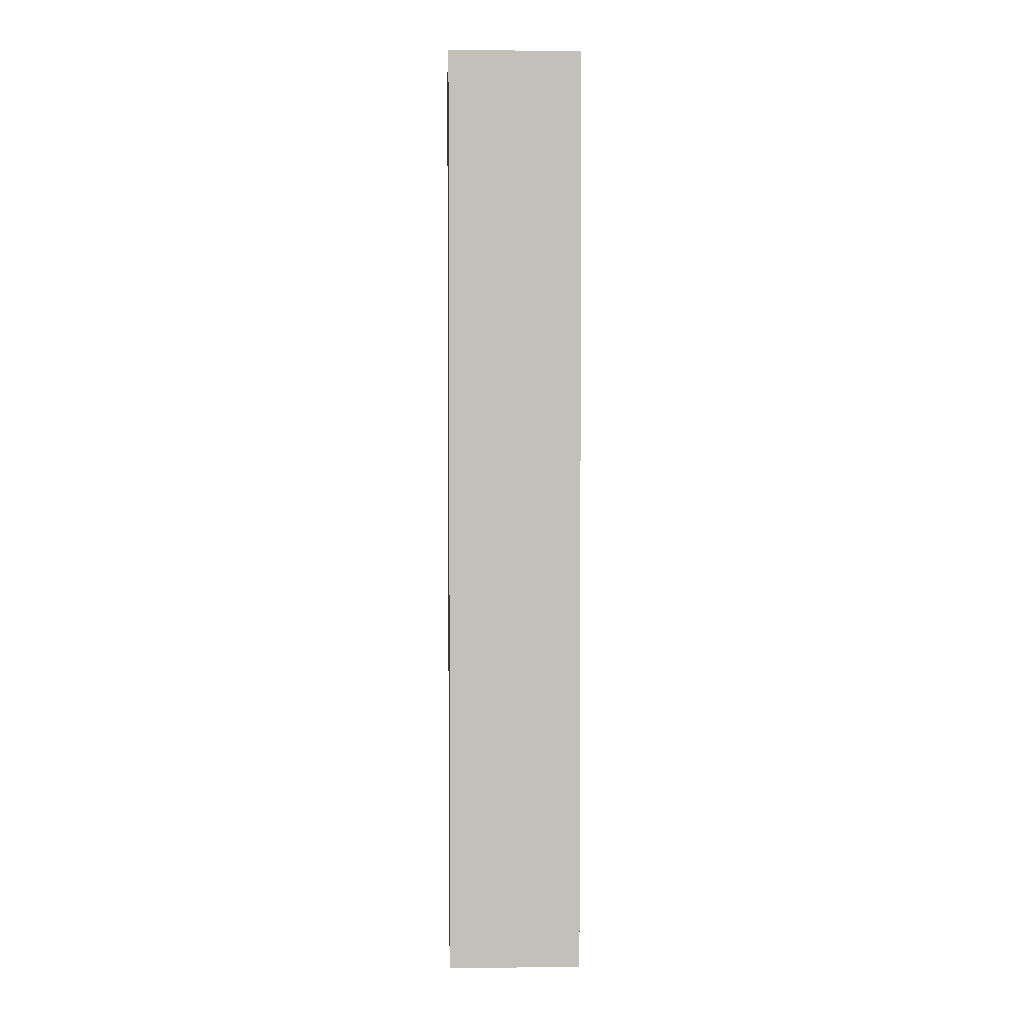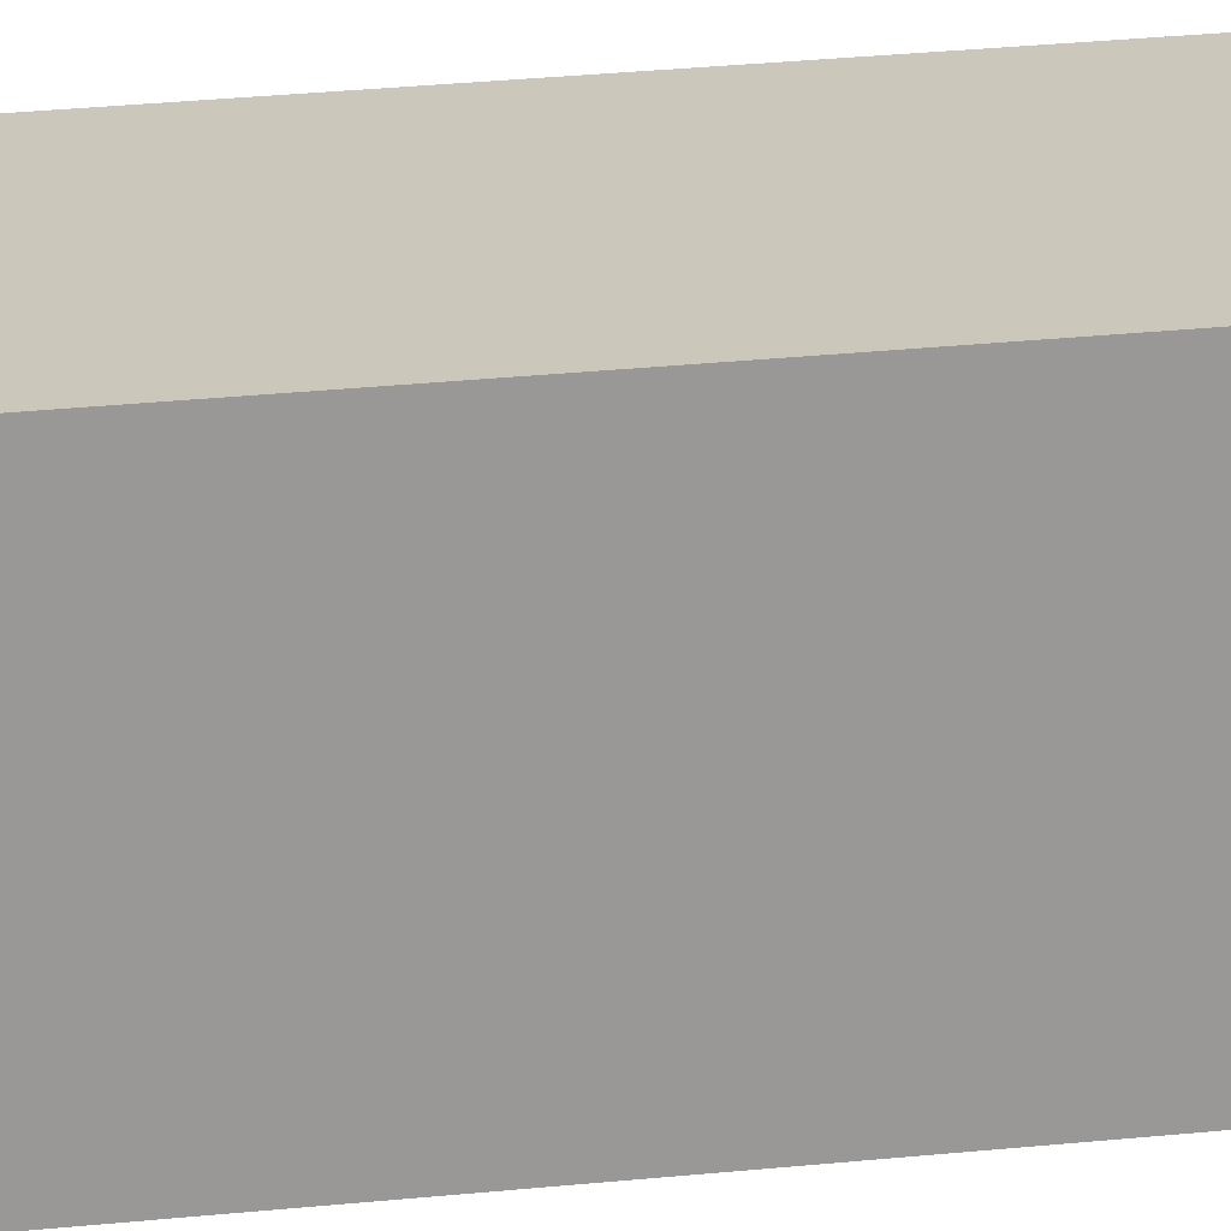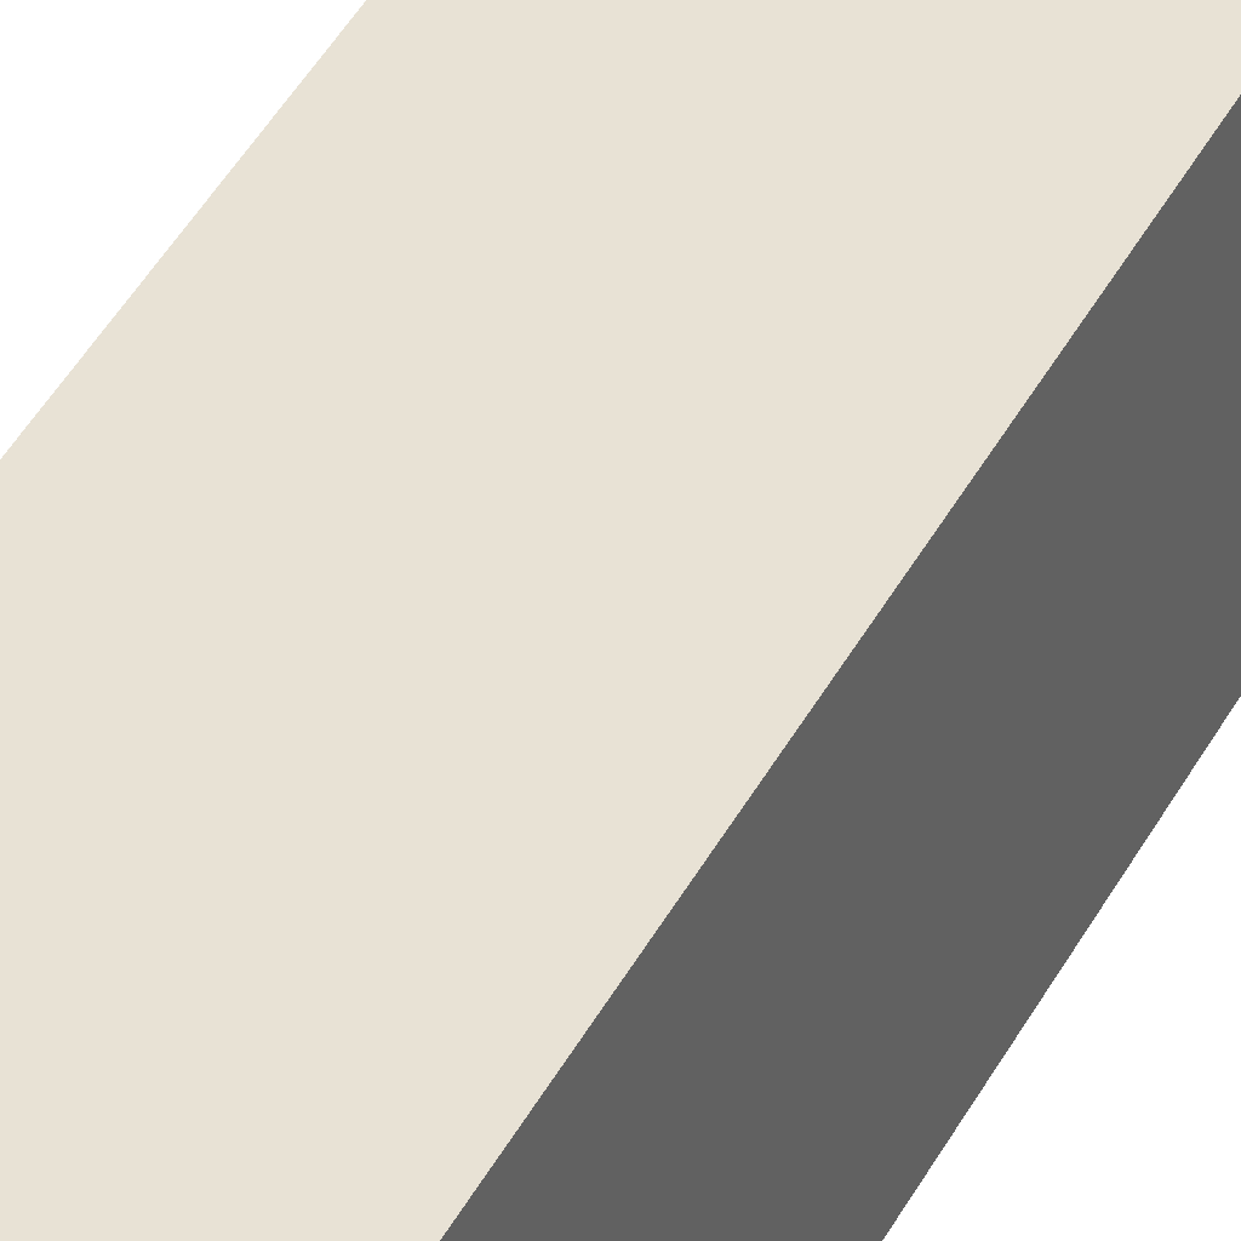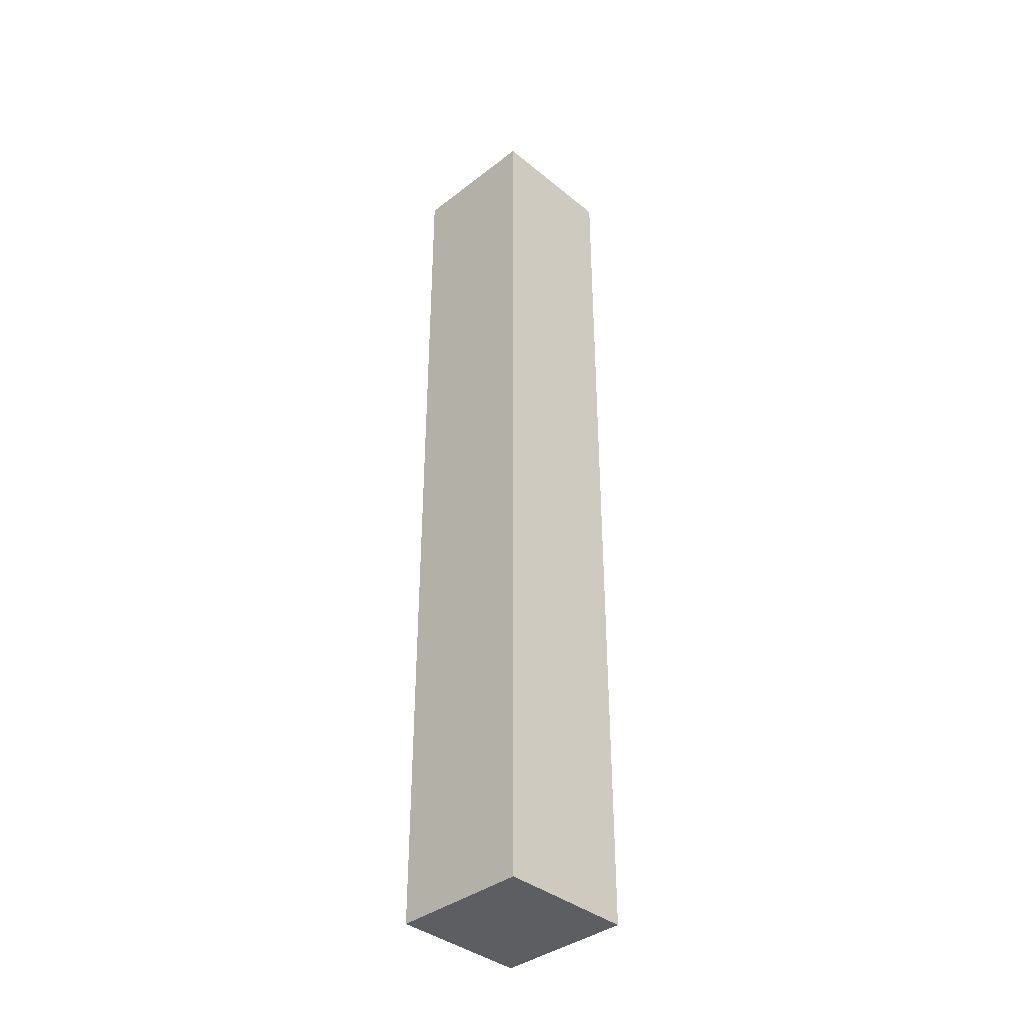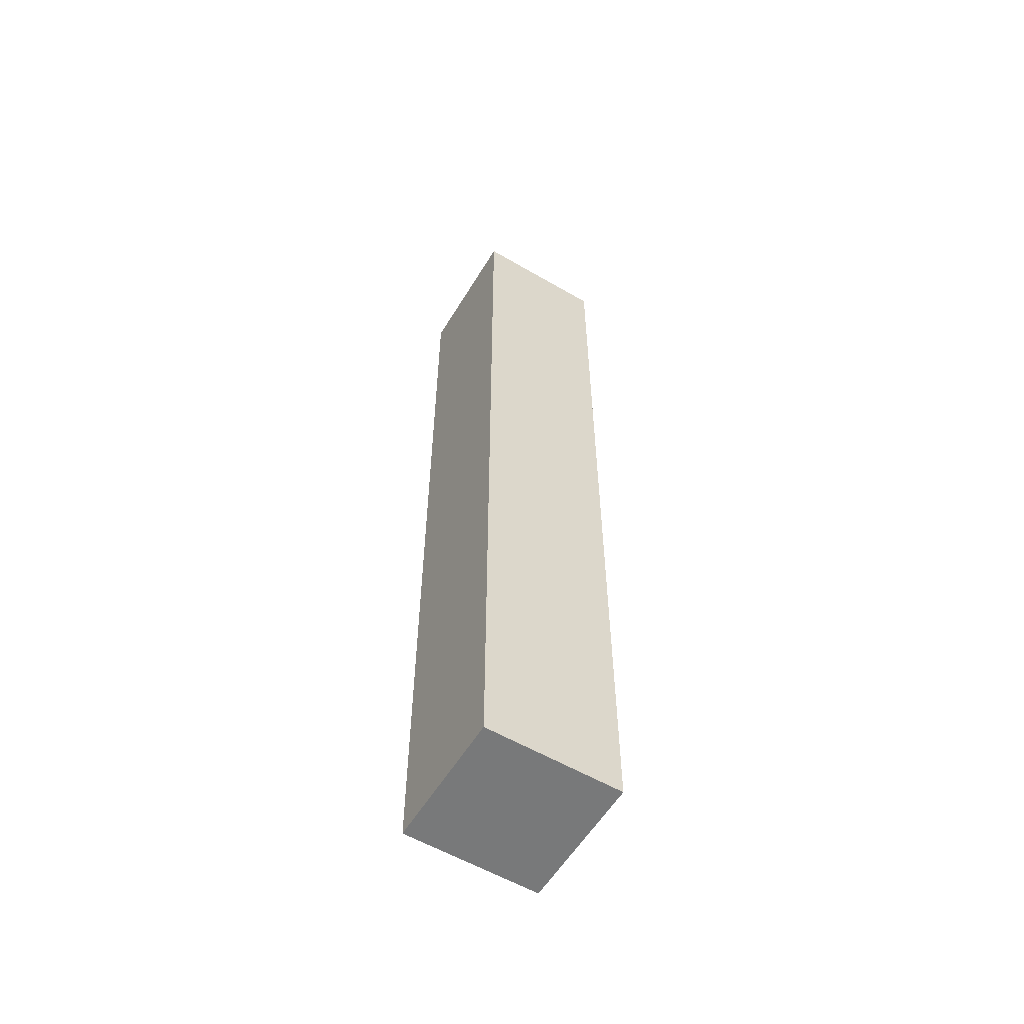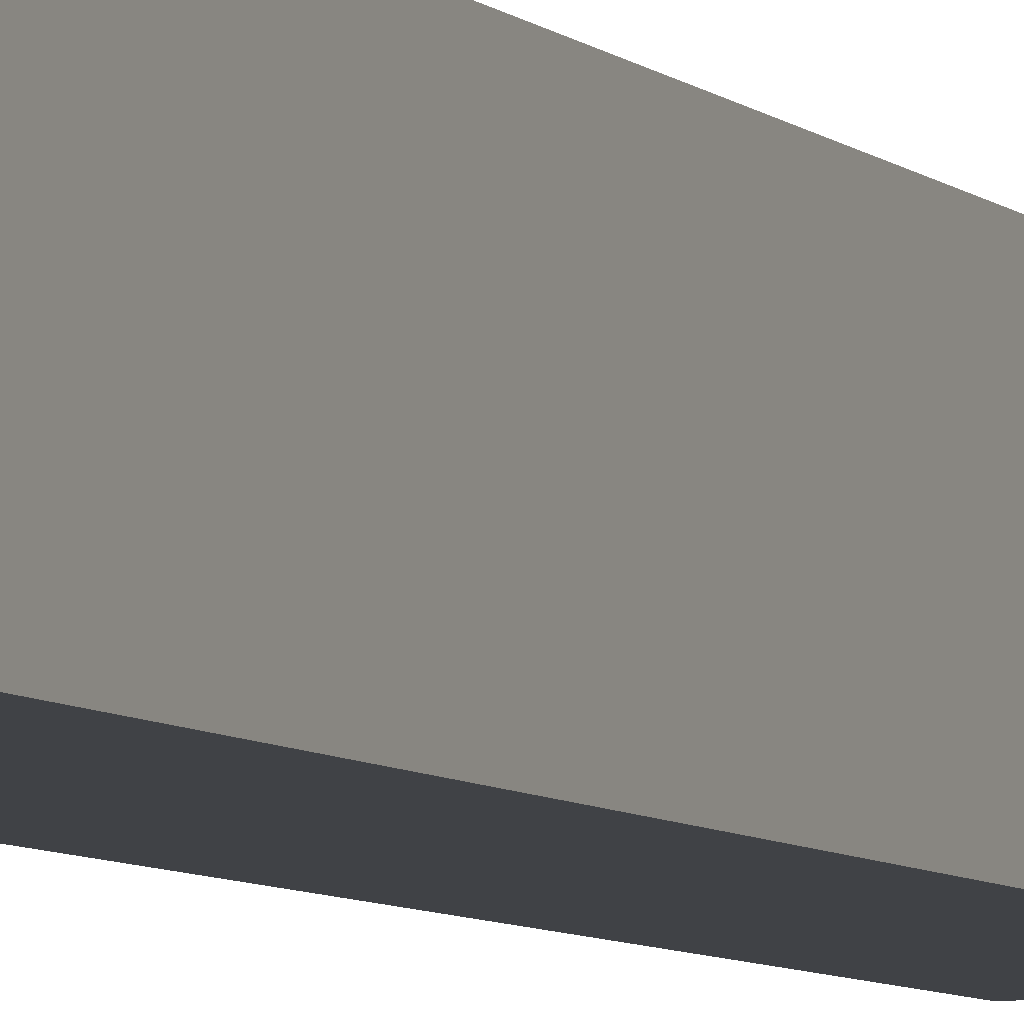
<metadata>
{"format":"obj","ext":"obj","renderer":"f3d","projection":"perspective","resolution":1024,"background":"white","views":[{"elev":3.1,"azim":87.4,"up":"+Y"},{"elev":21.7,"azim":78.6,"up":"+Z"},{"elev":40.8,"azim":-154.7,"up":"+Z"},{"elev":-38.2,"azim":-135.7,"up":"+Y"},{"elev":-57.7,"azim":58.9,"up":"+Y"},{"elev":-6.1,"azim":-158.0,"up":"+Z"}]}
</metadata>
<code>
o Untitled.001
v -0.8 0 -0.8
v 0.3 10 0.6
v -0.25 10 0.25
v -0.6 10 -0.3
v 0.3 10 -0.3
v -0.6 10 0.6
v 0.8 -0 -0.8
v -0.8 11.2 -0.8
v -0.6 10 0.3
v 0.3 10 0.3
v -0.25 10 -0.25
v 0.3 10 -0.6
v -0.6 10 -0.6
v 0.8 11.2 -0.8
v -0.8 0 0.8
v 0.25 10 0.25
v 0.6 10 -0.3
v -0.3 10 -0.3
v -0.3 10 0.6
v 0.6 10 0.6
v 0.8 -0 0.8
v -0.8 11.2 0.8
v 0.25 10 -0.25
v 0.6 10 -0.6
v -0.3 10 -0.6
v -0.3 10 0.3
v 0.6 10 0.3
v 0.8 11.2 0.8
v 0.3 11.2 0.3213
v 0.3 11.2 0.6
v 0.3 11.2 0.3
v 0.6 11.2 0.3
v 0.6 11.2 0.6
v -0.6 11.2 0.6
v -0.6 11.2 0.3
v -0.3 11.2 0.3
v -0.3 11.2 0.3
v -0.3 11.2 0.6
v -0.6 11.2 0.6
v -0.6 11.2 -0.3
v -0.6 11.2 -0.6
v -0.3 11.2 -0.6
v -0.3 11.2 -0.3213
v -0.3 11.2 -0.3
v 0.3 11.2 -0.3
v 0.3 11.2 -0.6
v 0.6 11.2 -0.6
v 0.6 11.2 -0.6
v 0.6 11.2 -0.3
v 0.3 11.2 -0.3
v -0.25 11.2 -0.2151
v -0.25 11.2 0.25
v -0.25 11.2 -0.25
v 0.25 11.2 -0.25
v 0.25 11.2 -0.25
v 0.25 11.2 0.2151
v 0.25 11.2 0.25
v -0.25 11.2 0.25
f 8 7 1
f 8 14 7
f 22 15 21
f 22 21 28
f 1 15 8
f 22 8 15
f 7 14 21
f 28 21 14
f 1 7 15
f 21 15 7
f 53 43 44 51
f 50 45 46 47 48 14 8 22 39 34 35 36 37 58 52 51 44 40 41 42 43 53 54 55
f 58 37 38 39 22 28 14 48 49 50 55 56 31 32 33 30 29 57
f 29 31 56 57
f 30 2 10 31 29
f 31 10 27 32
f 27 20 33 32
f 20 2 30 33
f 10 2 20 27
f 34 6 9 35
f 35 9 26 36
f 26 19 38 37 36
f 19 6 34 39 38
f 9 6 19 26
f 40 4 13 41
f 41 13 25 42
f 25 18 44 43 42
f 18 4 40 44
f 13 4 18 25
f 45 5 12 46
f 46 12 24 47
f 24 17 49 48 47
f 17 5 45 50 49
f 12 5 17 24
f 52 3 11 53 51
f 53 11 23 54
f 23 16 57 56 55 54
f 16 3 52 58 57
f 11 3 16 23

</code>
